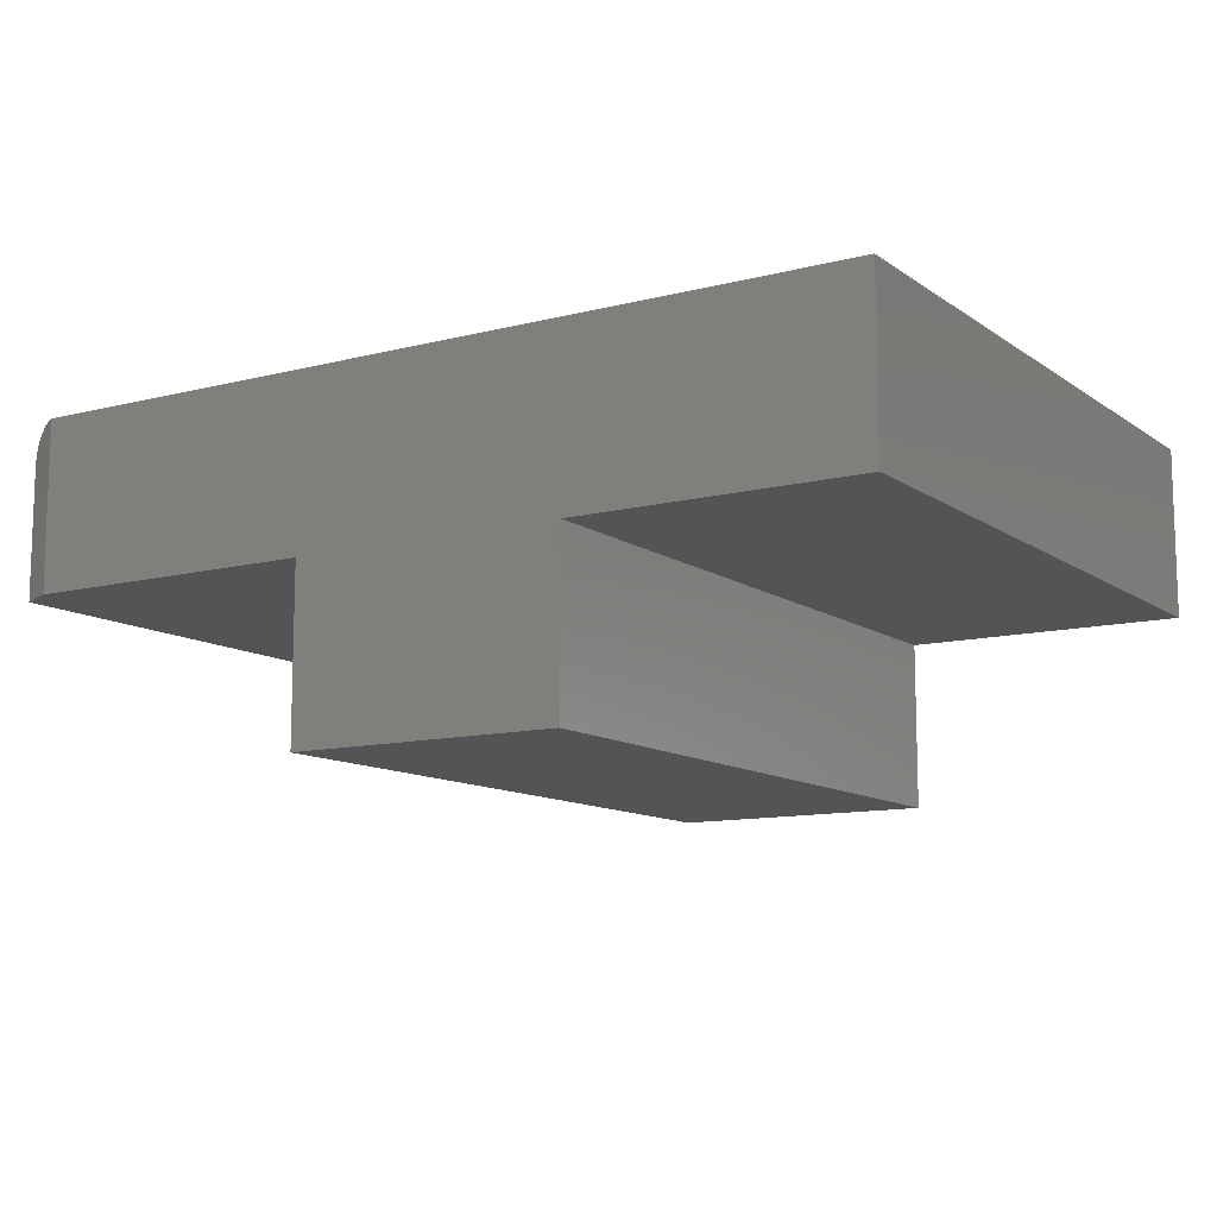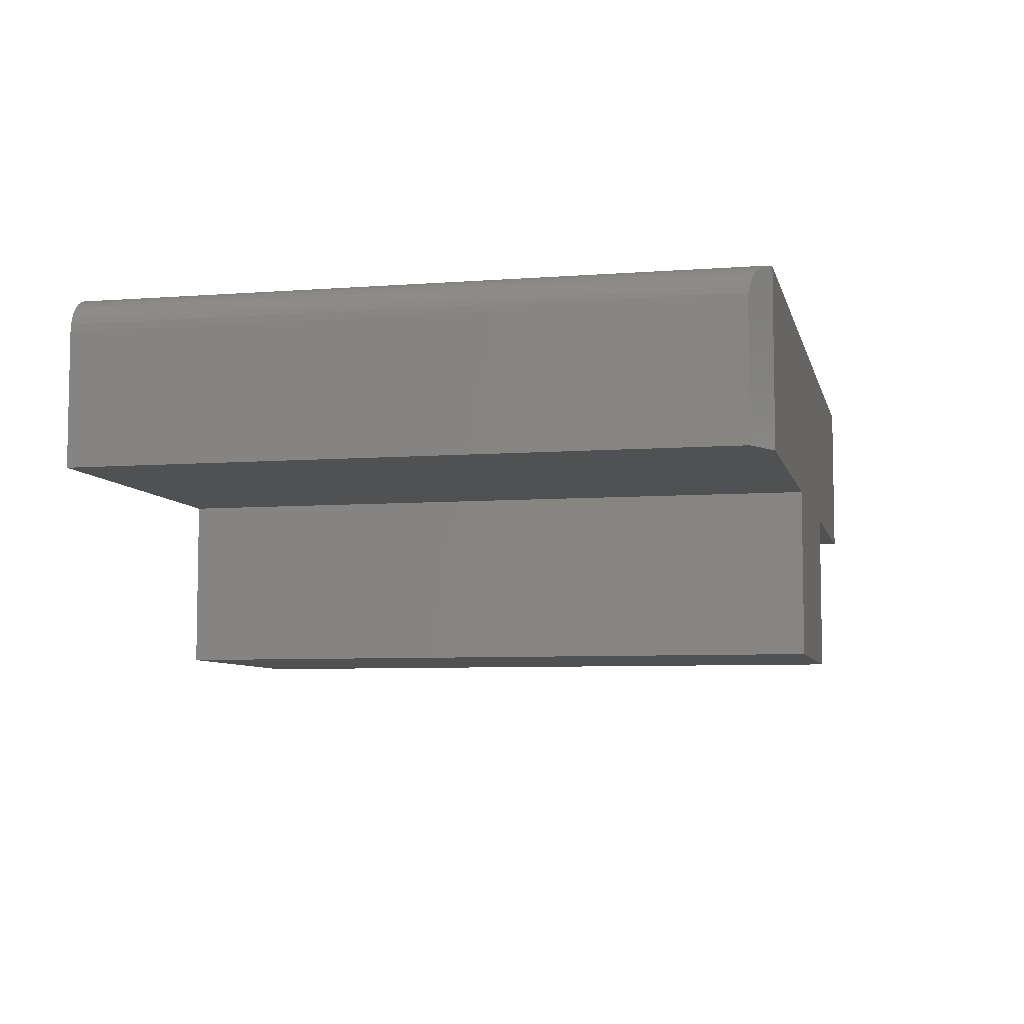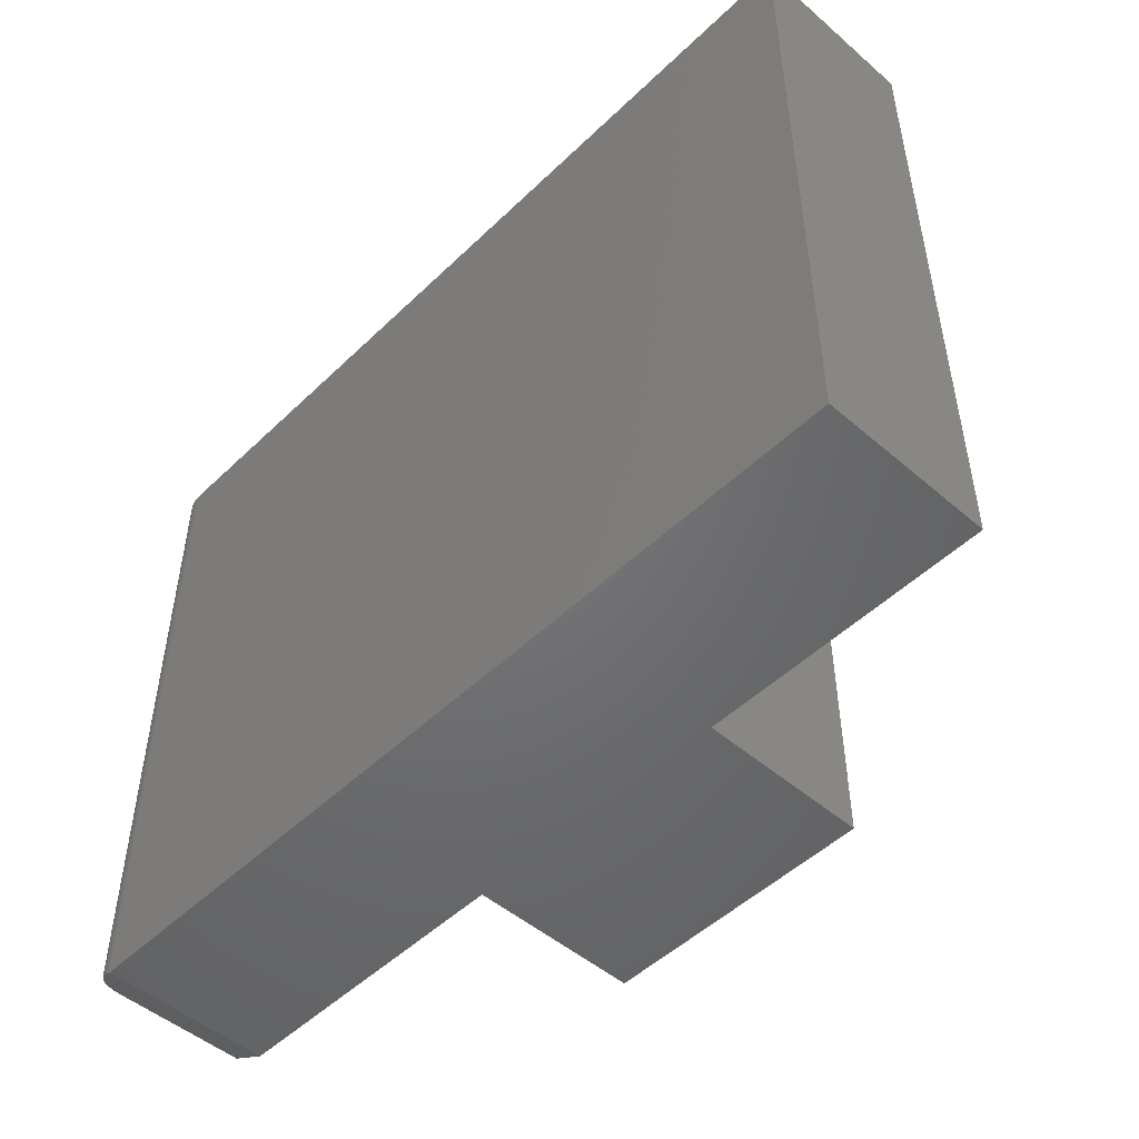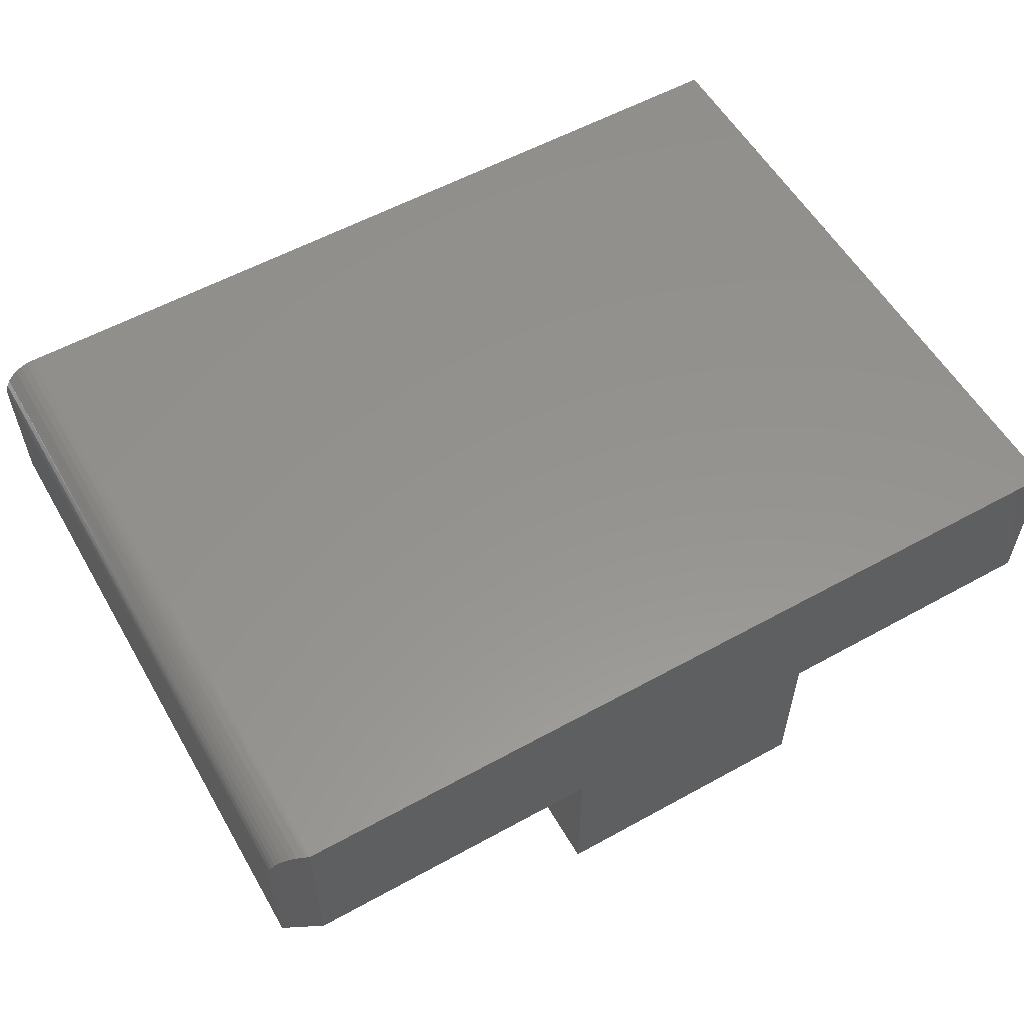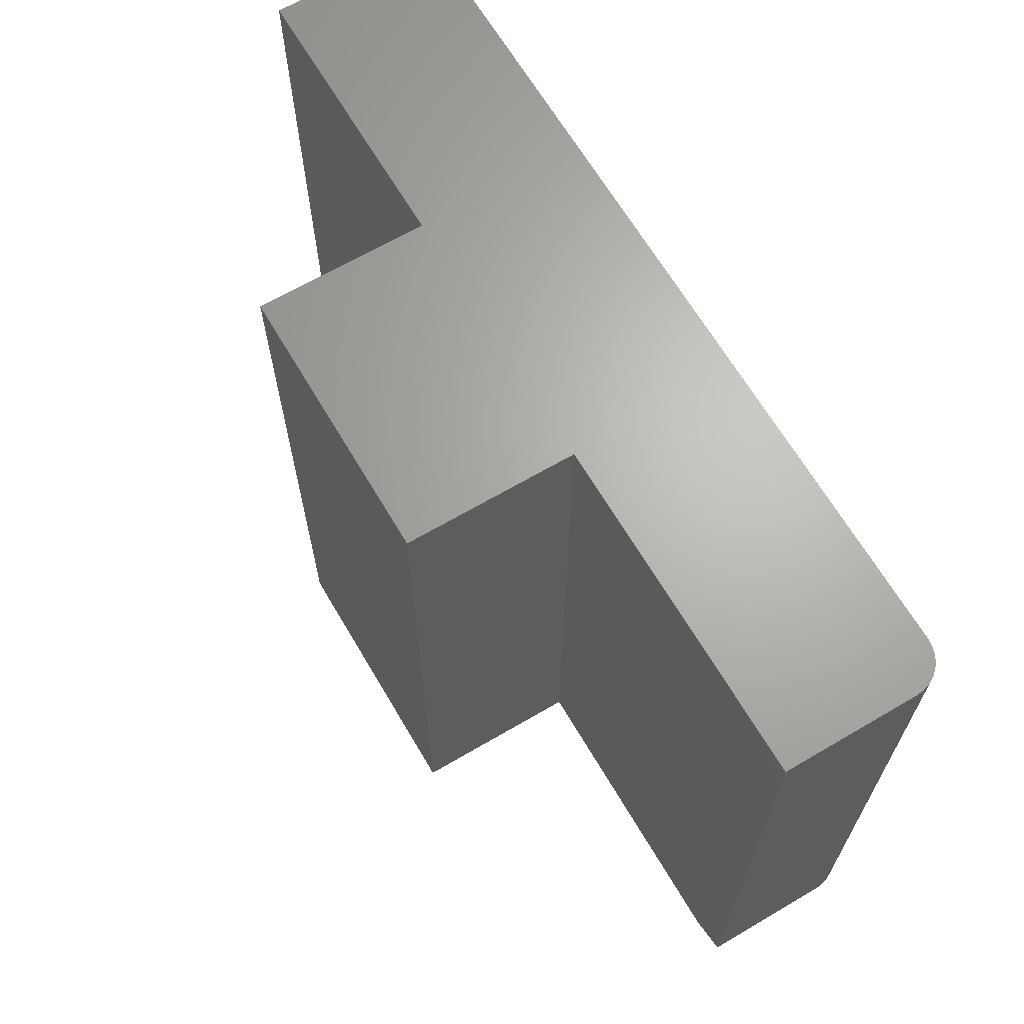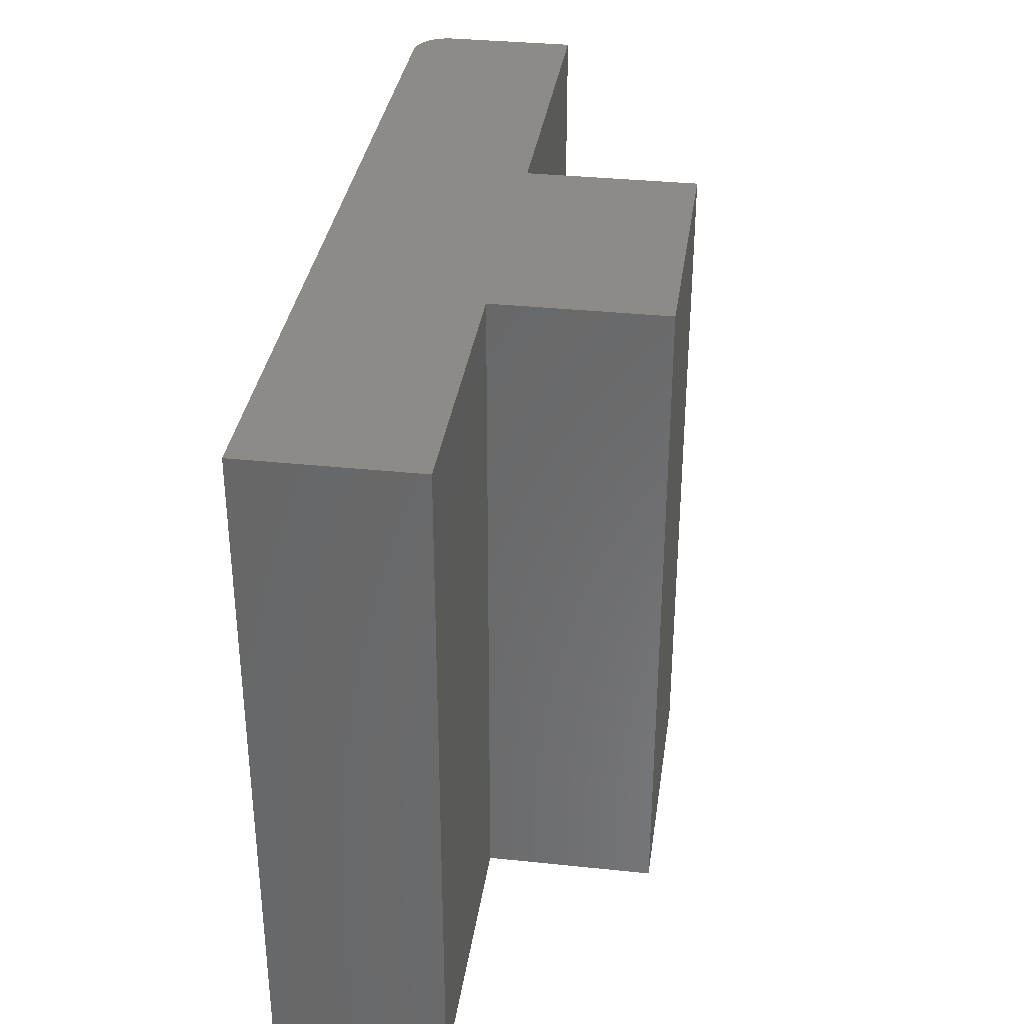
<metadata>
{"format":"stl","ext":"stl","renderer":"f3d","projection":"perspective","resolution":1024,"background":"white","views":[{"elev":-11.2,"azim":32.1,"up":"+Z"},{"elev":-6.7,"azim":-77.3,"up":"+Z"},{"elev":-49.6,"azim":46.5,"up":"+Y"},{"elev":56.7,"azim":-29.9,"up":"+Z"},{"elev":66.0,"azim":-120.5,"up":"+Y"},{"elev":34.1,"azim":98.1,"up":"+Y"}]}
</metadata>
<code>
# stl→obj: 35 verts, 66 faces
v 0.02846 -0.5611 0.142
v 0.001538 -0.5476 0.1205
v 0.0003863 -0.5471 0.1158
v 0.003421 -0.5486 0.1251
v 0.03125 -0.5625 0.1421
v 6.788e-18 -0.5469 0.1109
v 0 -0.5469 0
v 0.03125 -0.5625 -1.914e-18
v 0.005984 -0.5499 0.1292
v 0.02215 -0.5579 0.1407
v 0.01733 -0.5555 0.1388
v 0.01249 -0.5531 0.1358
v 0.009163 -0.5515 0.133
v 6.788e-18 0 0.1109
v 0 0 0
v 0.75 -0.5625 0.1421
v 0.75 0 0.1421
v 0.03125 0 0.1421
v 0.01929 0 0.1397
v 0.02515 0 0.1415
v 0.75 0 -4.592e-17
v 0.5132 0 -3.142e-17
v 0.2842 0 -1.74e-17
v 0.5132 0 -0.1421
v 0.2842 0 -0.1421
v 0.0006005 0 0.117
v 0.002379 0 0.1228
v 0.005267 0 0.1282
v 0.009153 0 0.133
v 0.01389 0 0.1368
v 0.2842 -0.5625 -1.74e-17
v 0.5132 -0.5625 -3.142e-17
v 0.75 -0.5625 -4.592e-17
v 0.2842 -0.5625 -0.1421
v 0.5132 -0.5625 -0.1421
f 1 2 3
f 1 4 2
f 5 1 3
f 5 3 6
f 5 6 7
f 5 7 8
f 9 4 1
f 9 1 10
f 9 10 11
f 9 11 12
f 9 12 13
f 14 15 6
f 6 15 7
f 16 17 5
f 5 17 18
f 19 20 18
f 21 22 14
f 23 15 14
f 23 14 22
f 23 22 24
f 23 24 25
f 17 21 14
f 17 14 26
f 17 26 27
f 17 27 28
f 17 28 29
f 17 29 30
f 17 30 19
f 17 19 18
f 16 5 8
f 16 8 31
f 16 31 32
f 16 32 33
f 34 35 31
f 31 35 32
f 18 1 5
f 18 20 1
f 14 3 26
f 14 6 3
f 26 3 2
f 26 2 27
f 27 2 4
f 27 4 28
f 4 9 28
f 29 28 9
f 29 9 13
f 29 13 12
f 29 12 30
f 30 12 11
f 30 11 19
f 11 10 19
f 20 19 10
f 10 1 20
f 23 31 15
f 15 31 8
f 15 8 7
f 21 17 33
f 33 17 16
f 32 22 33
f 33 22 21
f 24 22 35
f 35 22 32
f 25 24 34
f 34 24 35
f 23 25 31
f 31 25 34

</code>
